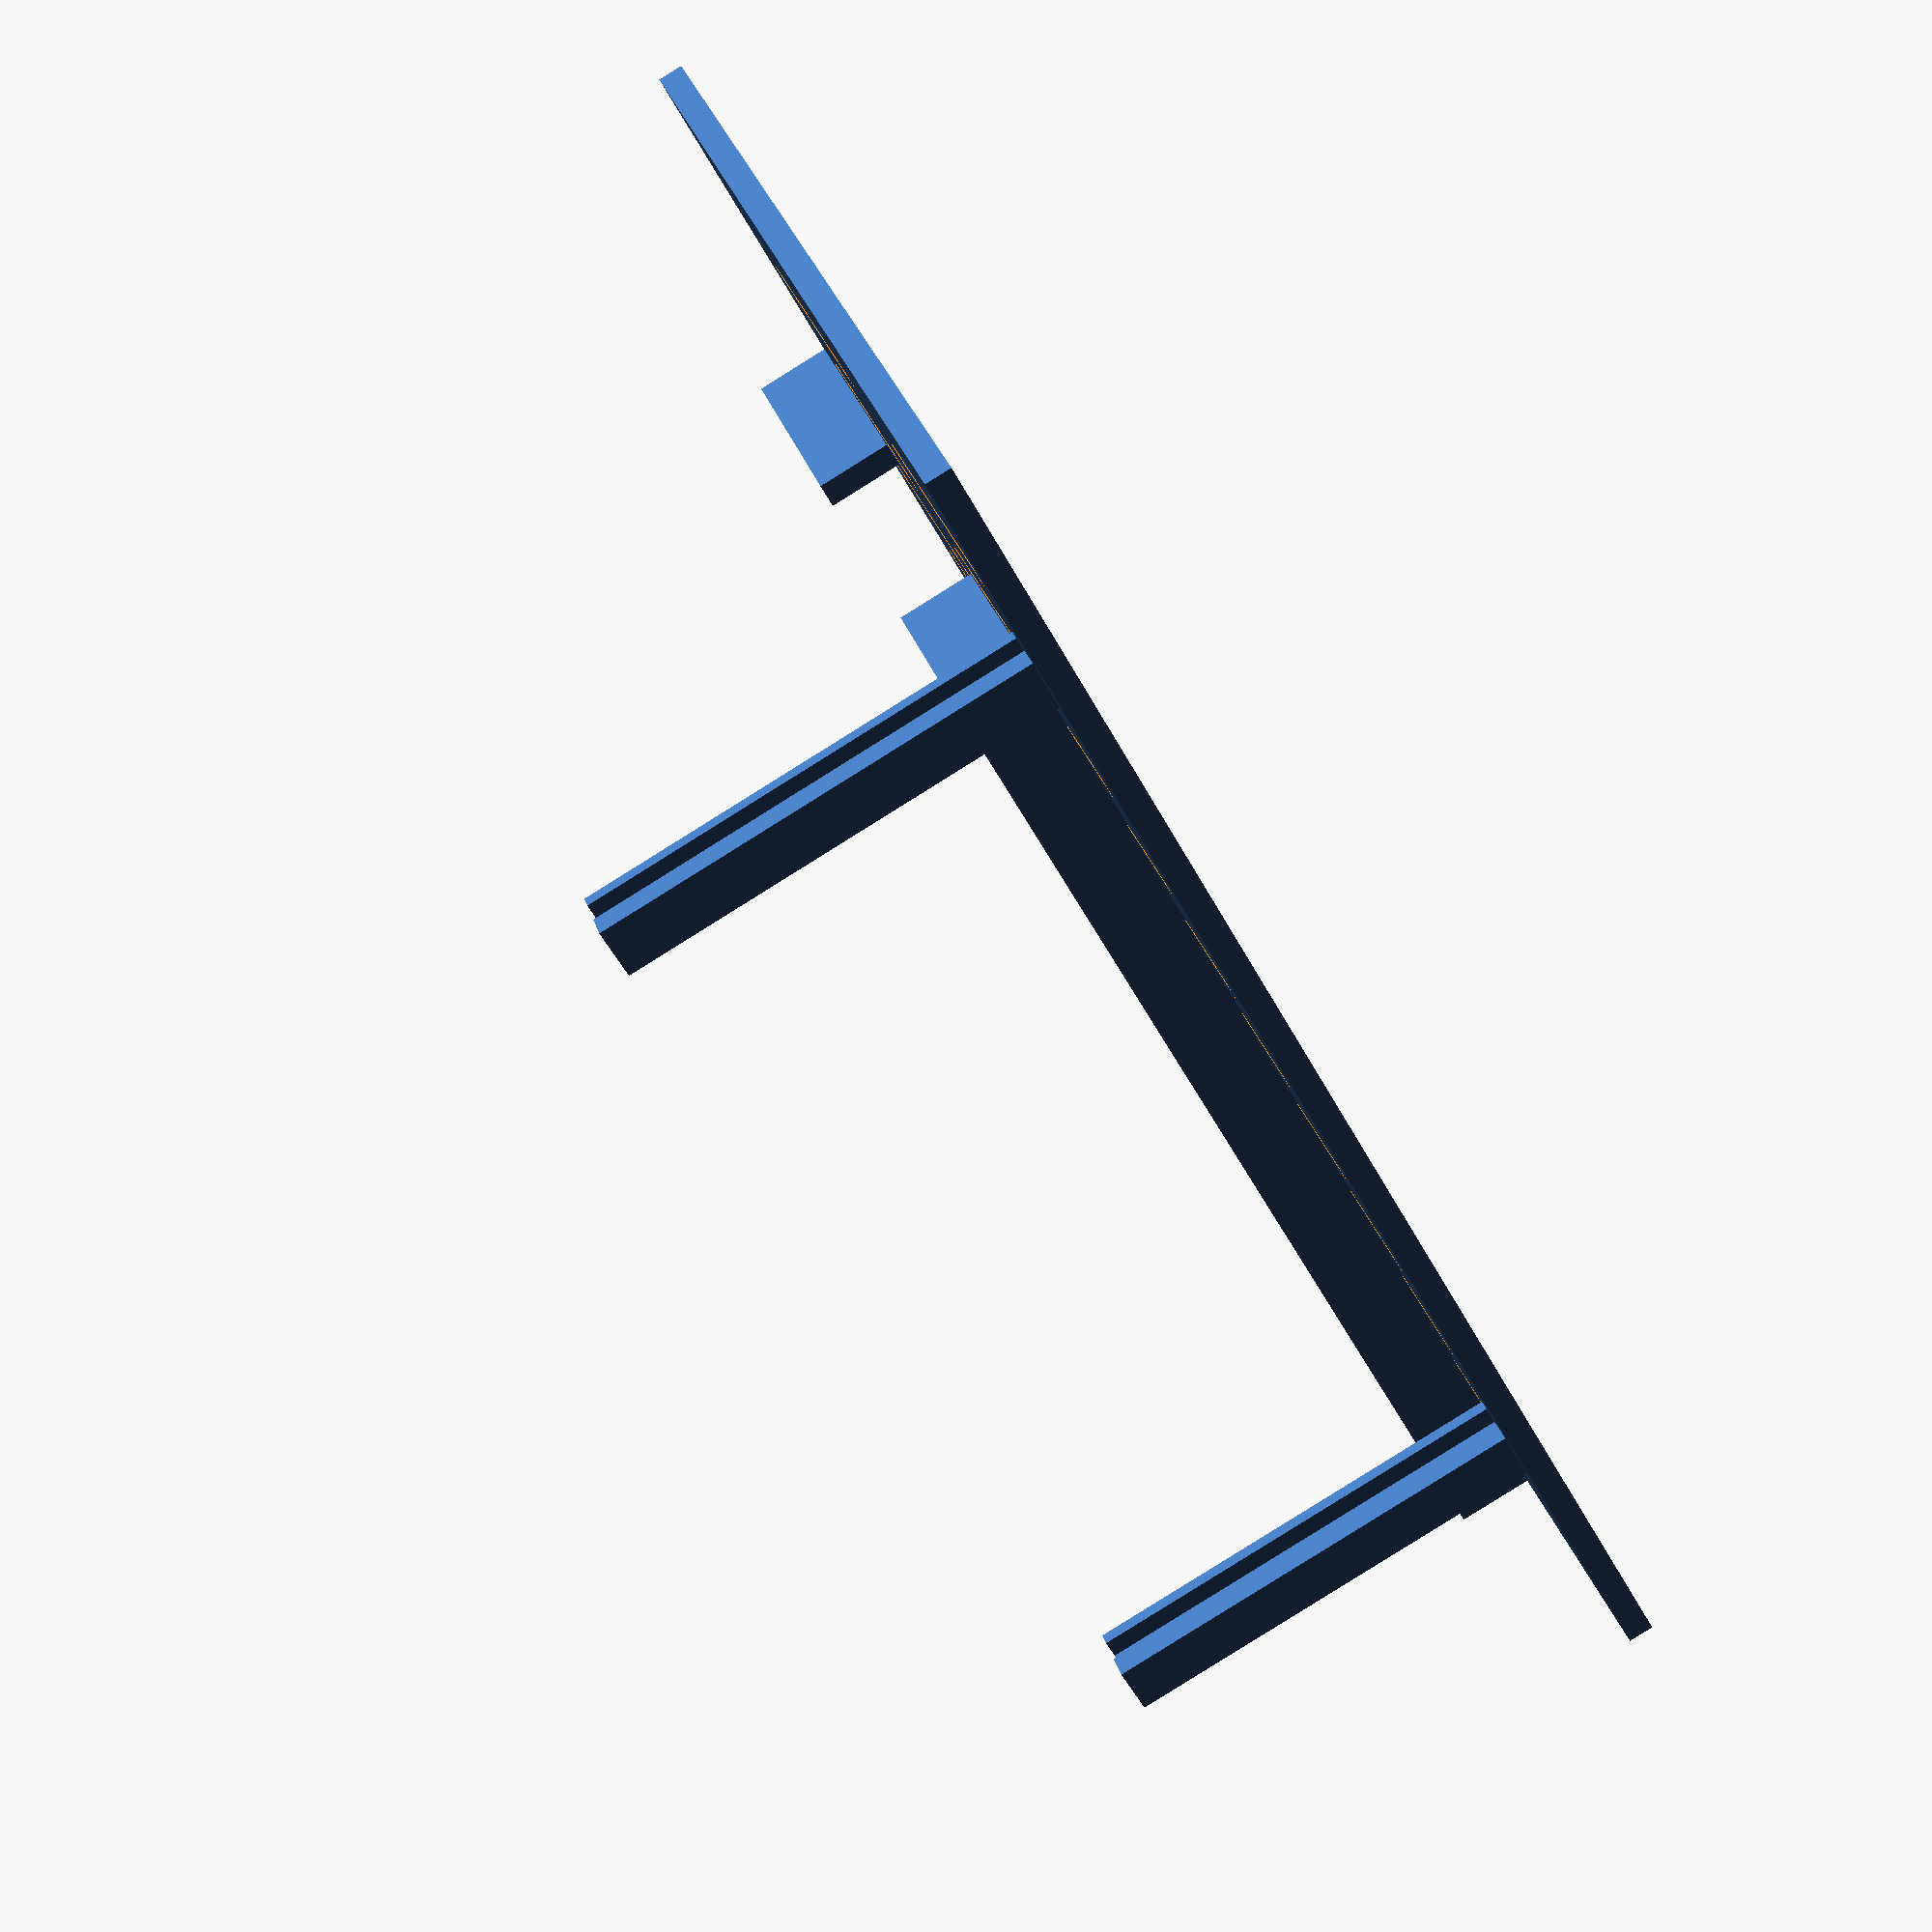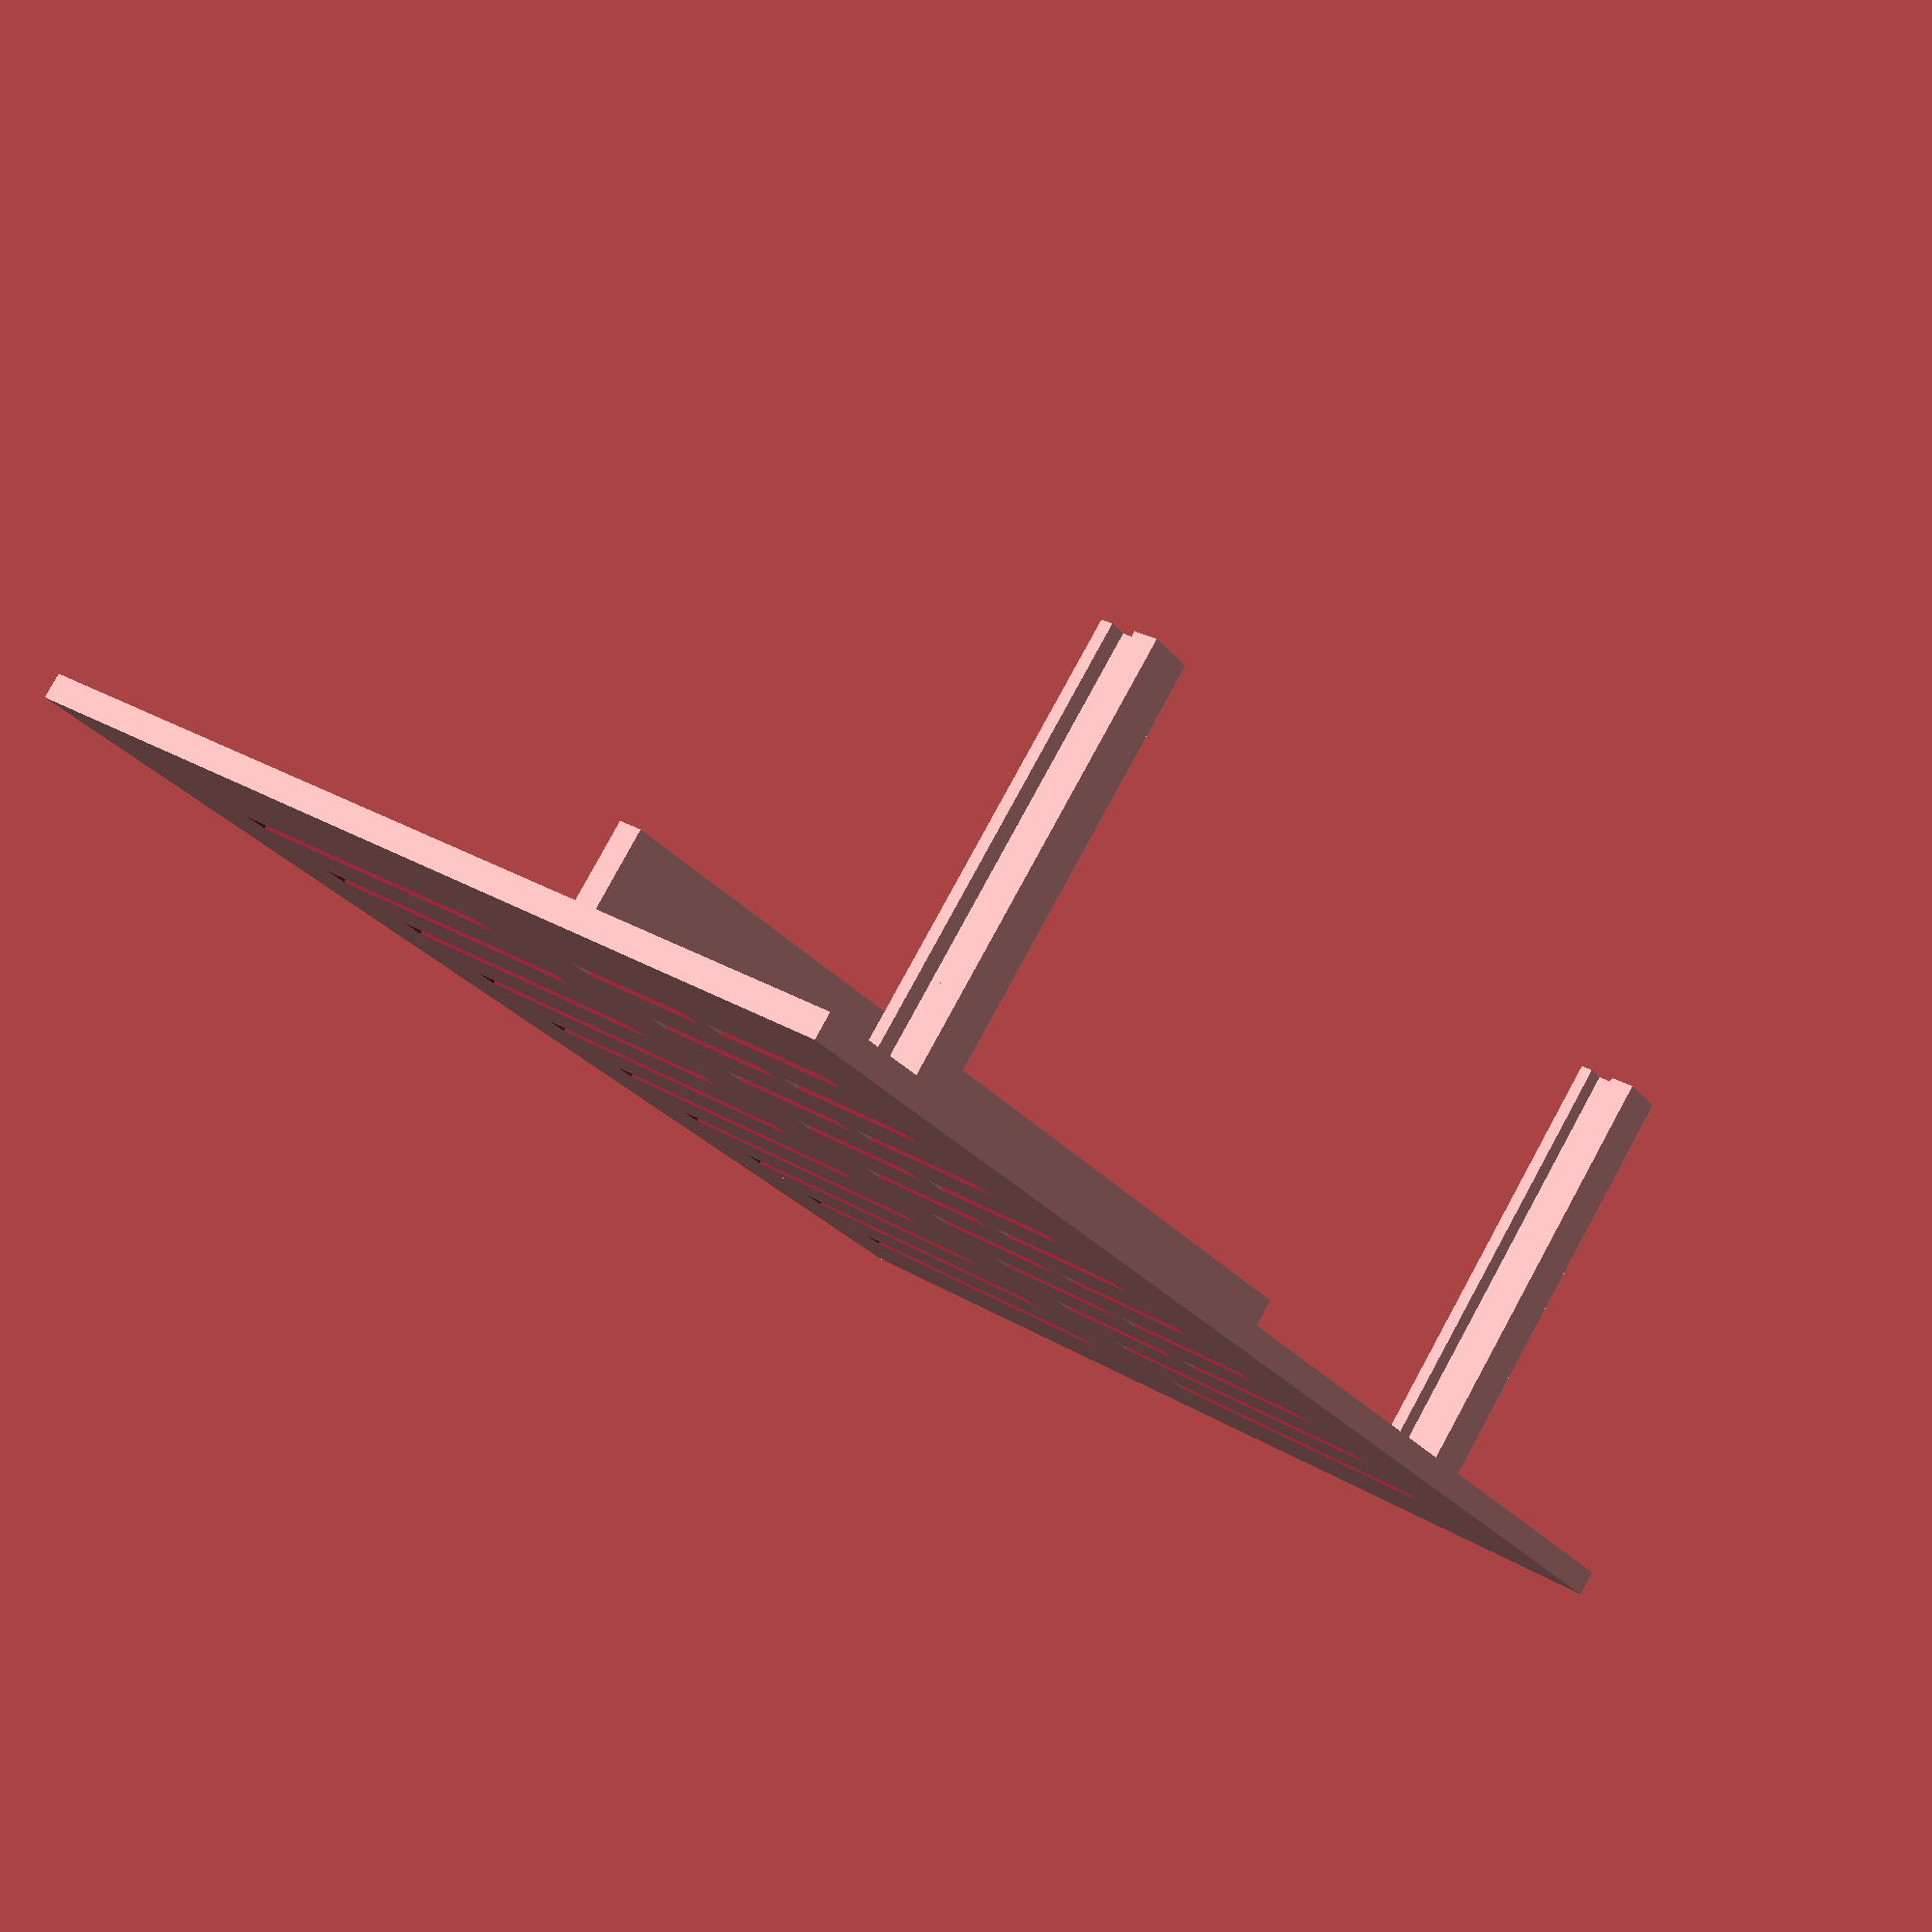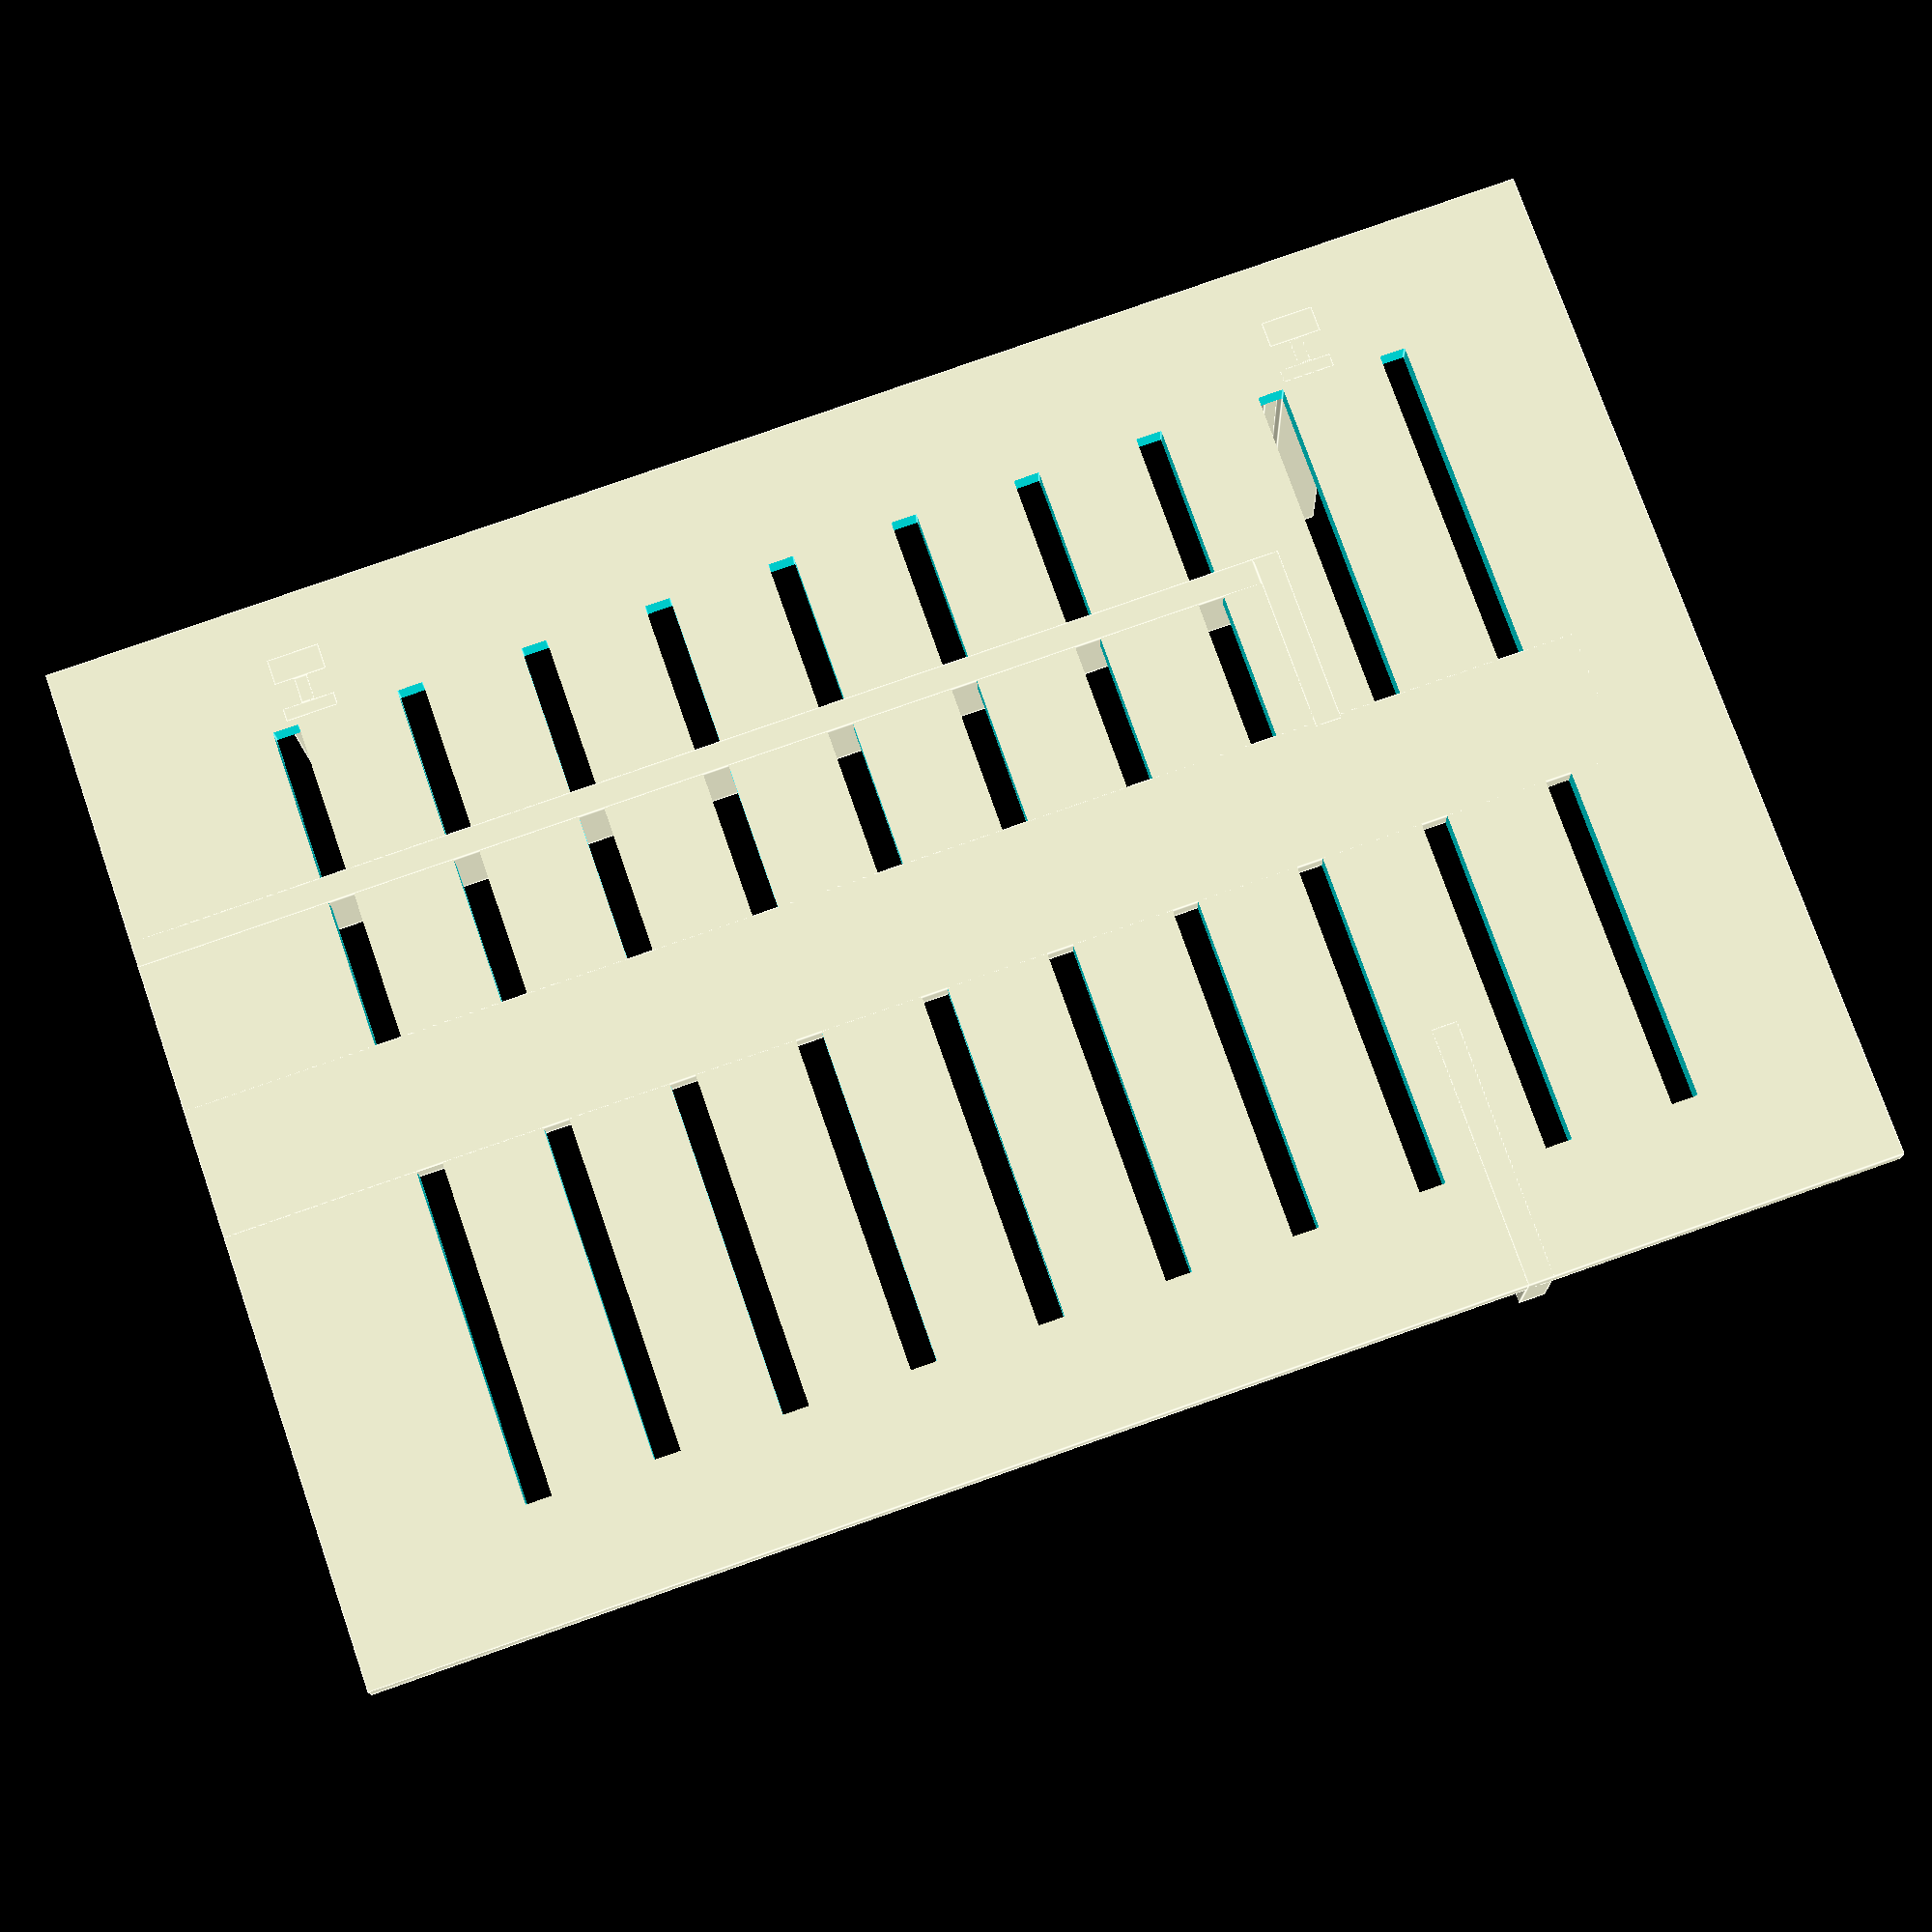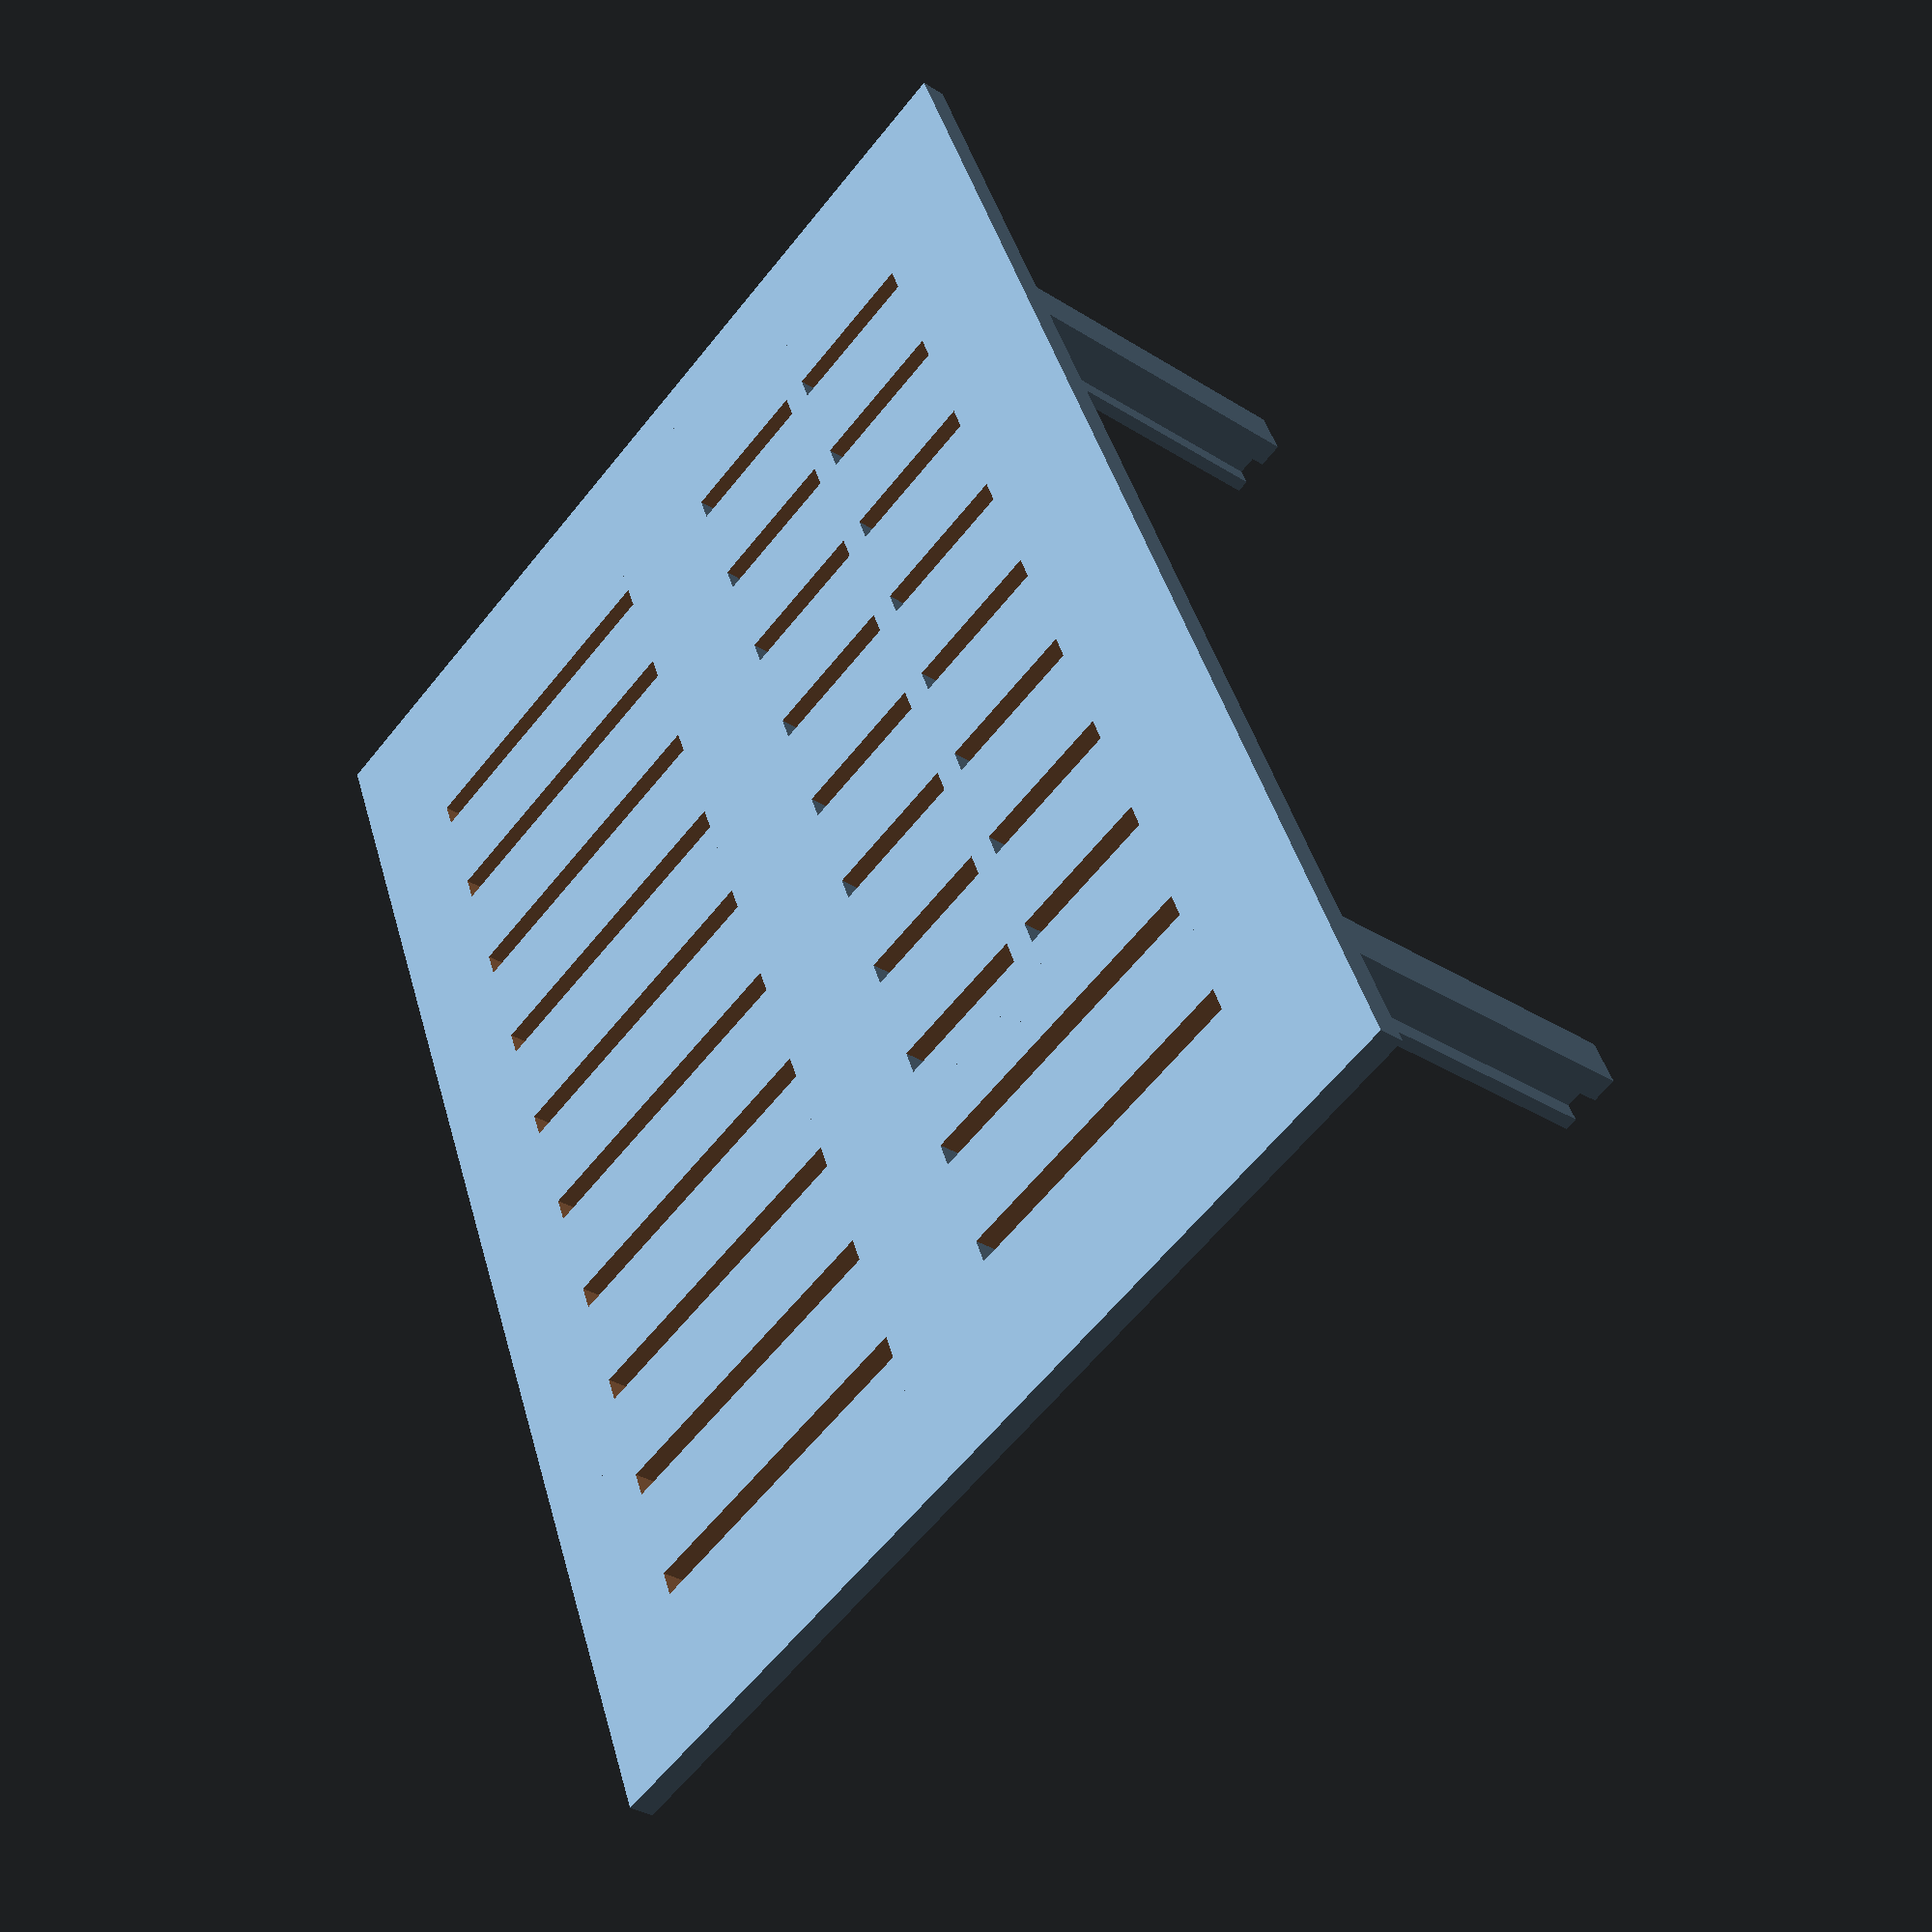
<openscad>
//number of fragments
$fn=28;

difference() {
    // base
    cube([117,80,2]);

    // air vents
    for(i=[1:10]){
        translate([5+(i*9.75),10,-1]){
            cube([2,61,4]);
        }
    }
}

// center spine
translate([0,35.25,0]){
    cube([108.50,10,2]);
}

// side wall
translate([0,21.8,0]){
    cube([88,2,8]);
}

// back wall left
translate([88,21.8,0]){
    cube([2,13.8,8]);
}

// back wall right
translate([88,60,0]){
    cube([2,20,8]);
}

//oled left
translate([16,4.5,0]){
    cube([4,2,36]);
}

translate([16,8.5,0]){
    cube([4,1,36]);
}

translate([17.5,6.5,0]){
    cube([1,2,36]);
}

//oled right
translate([95,4.5,0]){
    cube([4,2,36]);
}

translate([95,8.5,0]){
    cube([4,1,36]);
}

translate([96.5,6.5,0]){
    cube([1,2,36]);
}
</openscad>
<views>
elev=266.6 azim=210.0 roll=58.1 proj=p view=wireframe
elev=98.6 azim=305.1 roll=331.4 proj=p view=wireframe
elev=193.1 azim=19.2 roll=358.5 proj=p view=edges
elev=31.5 azim=112.2 roll=228.0 proj=p view=wireframe
</views>
